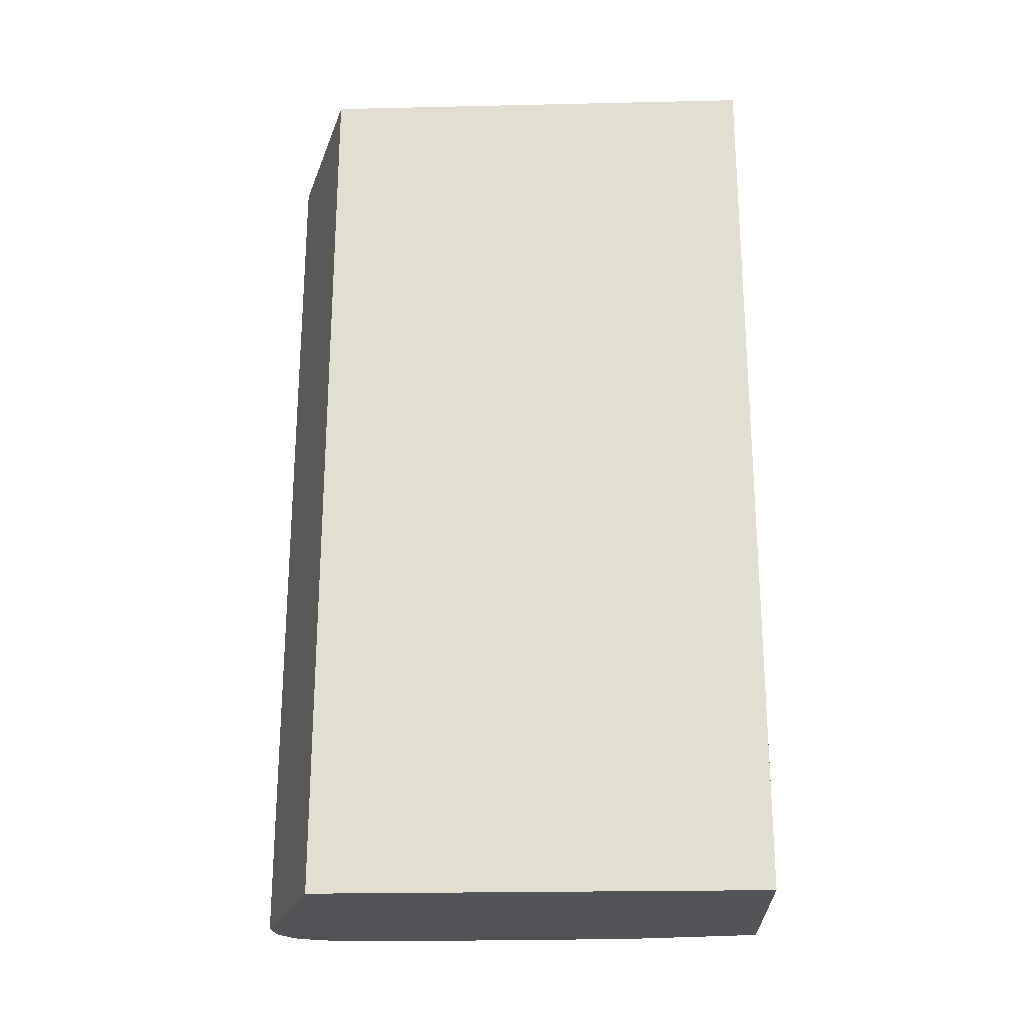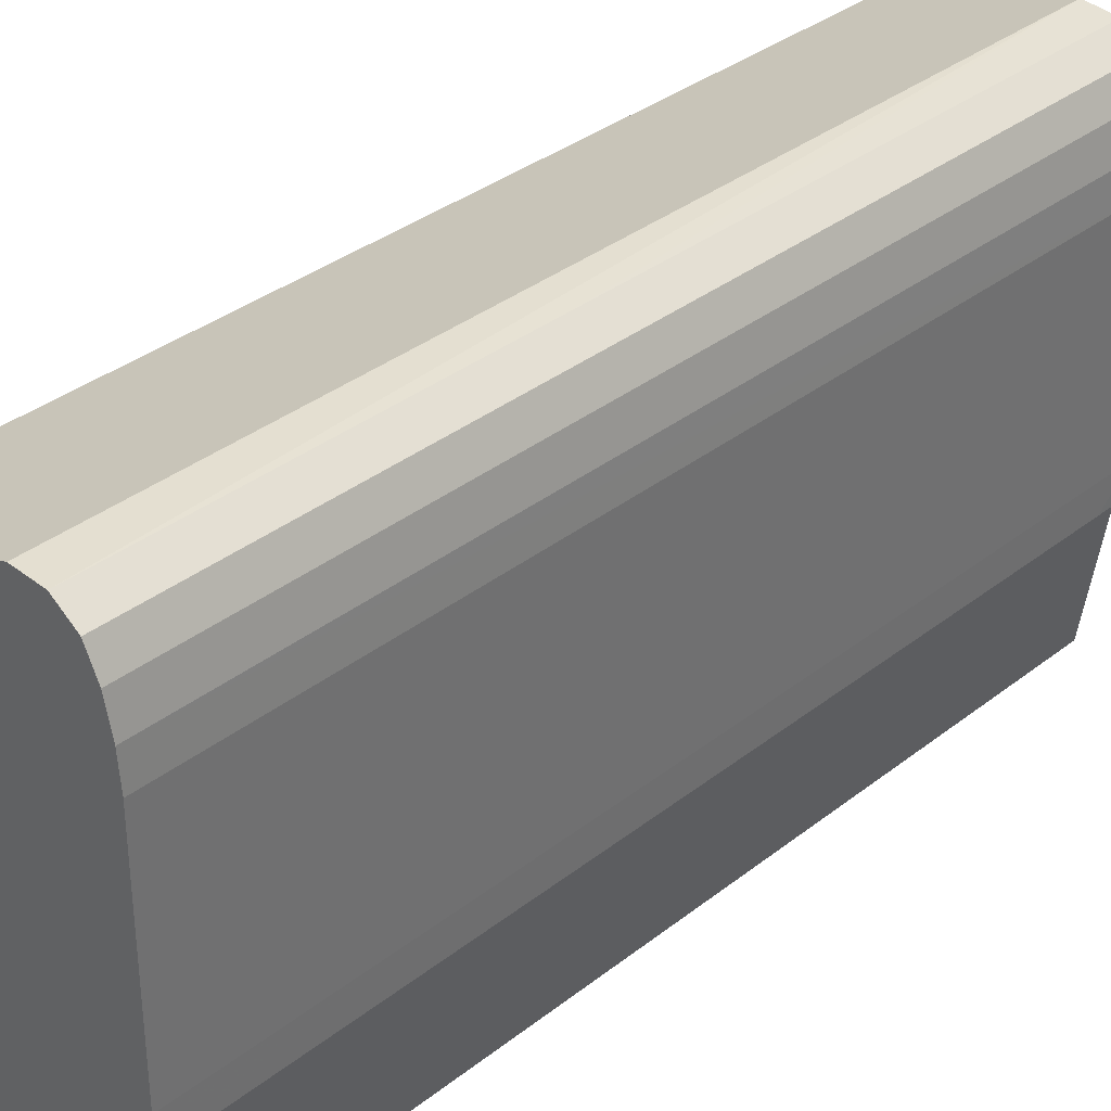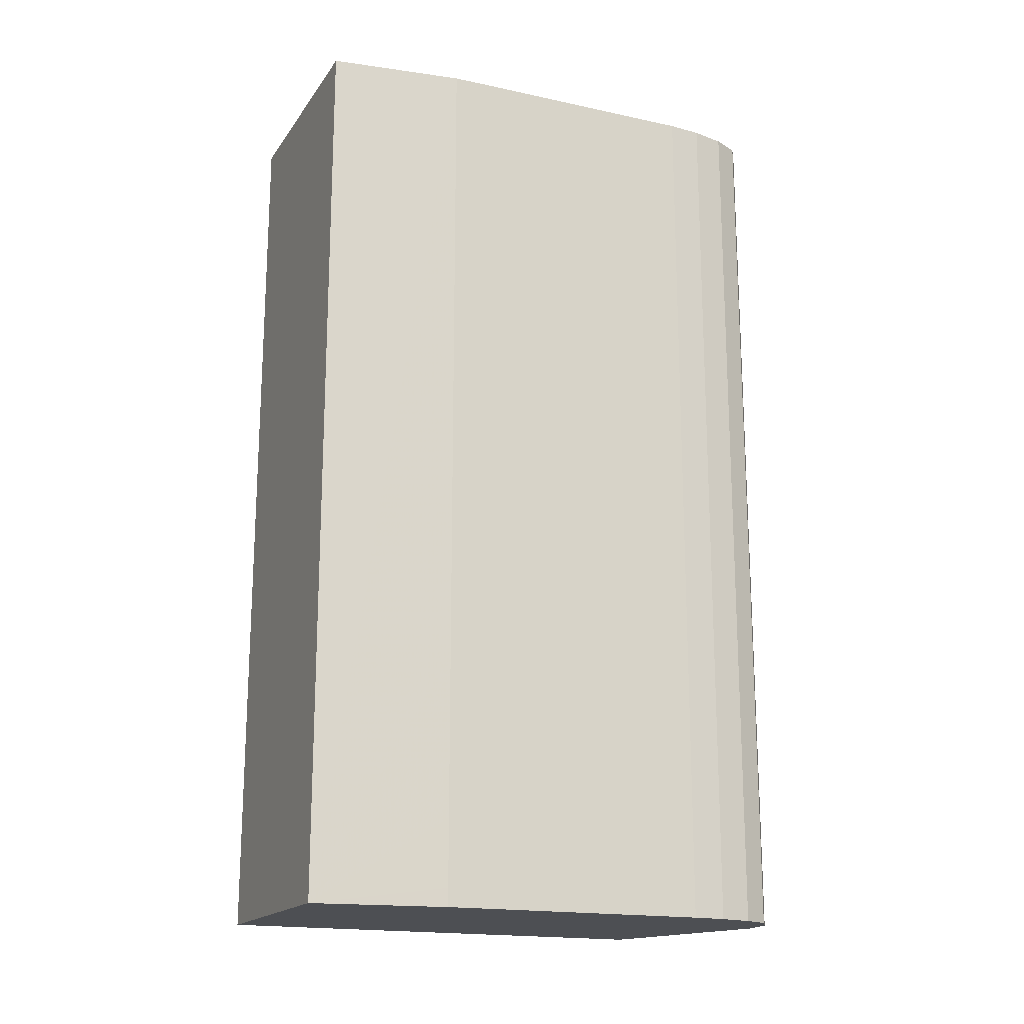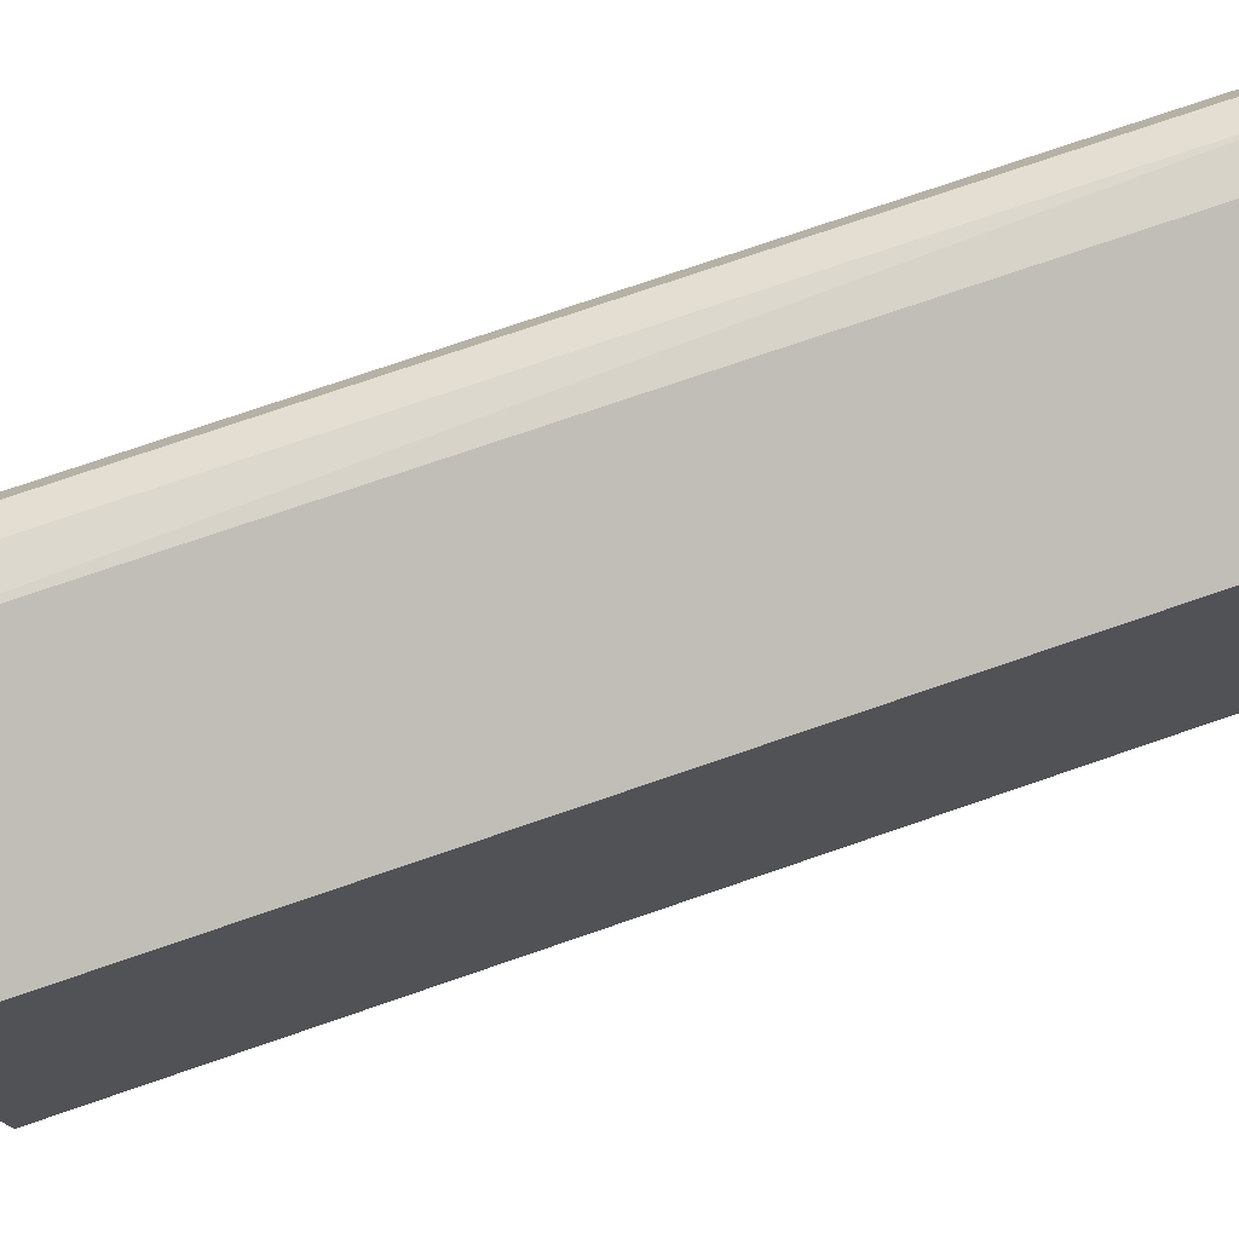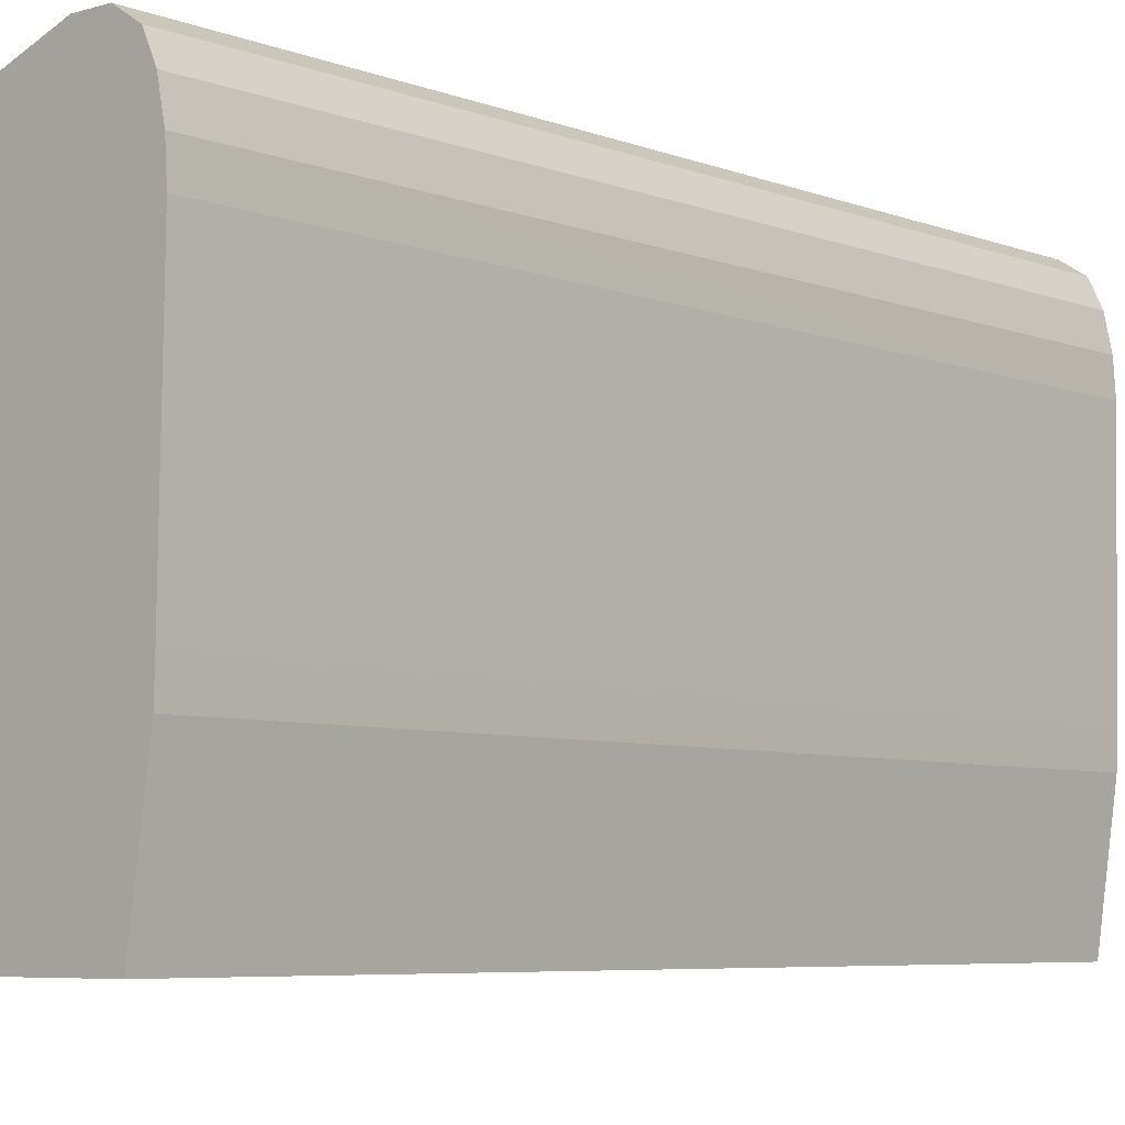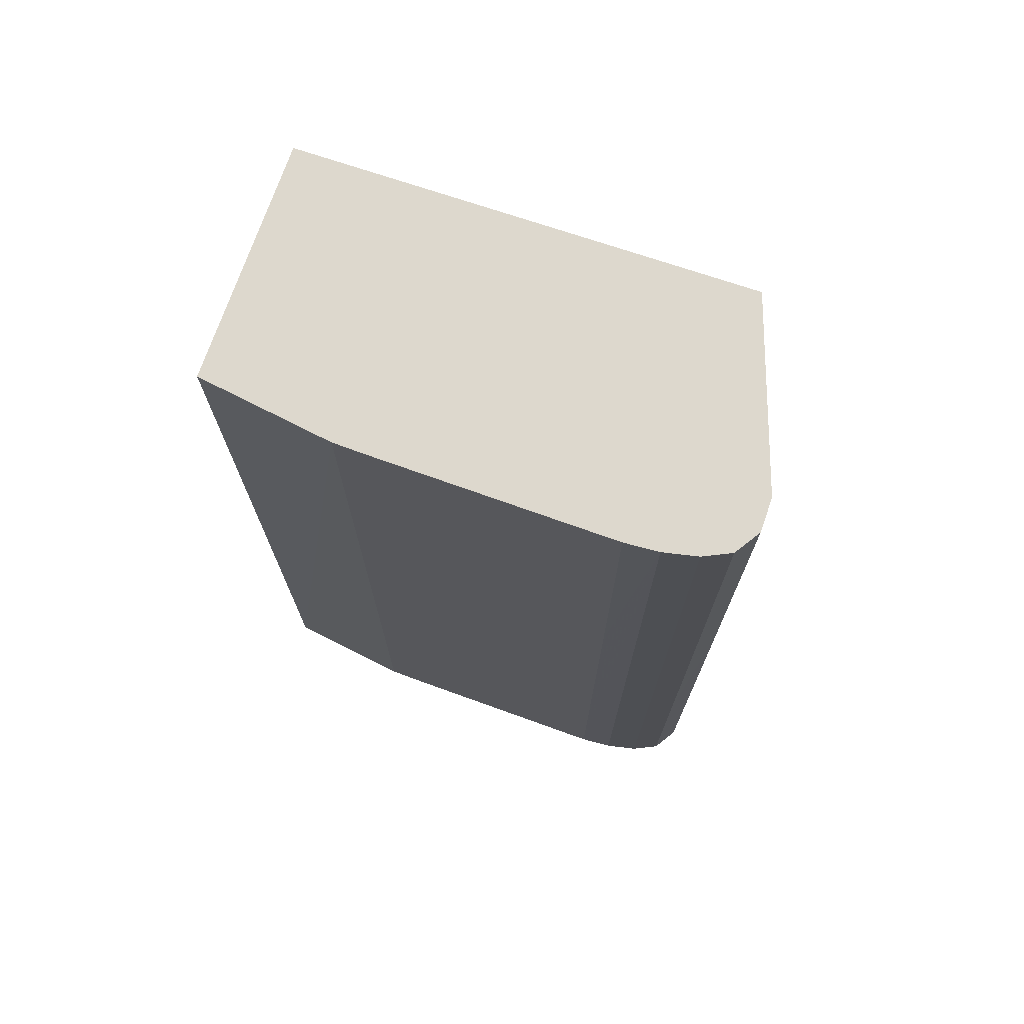
<metadata>
{"format":"obj","ext":"obj","renderer":"f3d","projection":"perspective","resolution":1024,"background":"white","views":[{"elev":-22.9,"azim":-87.8,"up":"+Z"},{"elev":36.0,"azim":44.7,"up":"+Y"},{"elev":-17.8,"azim":66.0,"up":"+Z"},{"elev":76.5,"azim":-108.9,"up":"+Y"},{"elev":-6.3,"azim":42.0,"up":"+Y"},{"elev":72.3,"azim":108.8,"up":"+Z"}]}
</metadata>
<code>
v -0.006669 0.01495 -0.06321
v -0.006669 0.0608 -0.06321
v 0.01763 0.01495 -0.06321
v -0.006669 0.01495 0.02839
v 0.01193 0.06724 -0.06321
v -0.006669 0.06057 0.02839
v 0.01956 0.02855 -0.06321
v 0.01957 0.02855 -0.06137
v 0.01957 0.02855 -0.05455
v 0.01957 0.02855 -0.0375
v 0.01958 0.02855 0.02839
v 0.01758 0.01495 0.02839
v 0.01534 0.06696 -0.05114
v 0.01534 0.06695 -0.06321
v 0.01193 0.067 0.02839
v 0.0142 0.06697 0.02839
v 0.01534 0.06695 0.02839
v 0.01534 0.06696 -0.01024
v 0.01962 0.03039 -0.06321
v 0.01967 0.03196 -0.04774
v 0.01968 0.03196 0.01021
v 0.01968 0.03196 0.02839
v 0.01787 0.06532 -0.0375
v 0.01787 0.06532 -0.05455
v 0.0167 0.06607 -0.06321
v 0.01786 0.06531 0.02839
v 0.01787 0.06532 -0.01365
v 0.01967 0.03196 -0.06321
v 0.0197 0.0338 -0.06321
v 0.02011 0.05581 -0.06321
v 0.02009 0.05581 0.02839
v 0.0201 0.05581 -0.006837
v 0.01915 0.06263 -0.0375
v 0.01915 0.06263 -0.05796
v 0.01915 0.06263 -0.06321
v 0.01787 0.06531 -0.06321
v 0.01914 0.06263 0.02839
v 0.01915 0.06263 -0.01707
v 0.01987 0.05922 -0.06321
v 0.01987 0.05922 -0.05796
v 0.01986 0.05922 0.02839
v 0.01948 0.06106 -0.06321
f 1 2 5
f 1 5 14
f 1 14 25
f 1 25 36
f 1 36 35
f 1 35 42
f 1 42 39
f 1 39 30
f 1 30 29
f 1 29 28
f 1 28 19
f 1 19 7
f 1 7 3
f 1 3 12
f 1 12 4
f 1 4 6
f 1 6 2
f 2 6 5
f 3 7 8
f 3 8 9
f 3 9 10
f 3 10 11
f 3 11 12
f 4 12 11
f 4 11 22
f 4 22 31
f 4 31 41
f 4 41 37
f 4 37 26
f 4 26 17
f 4 17 16
f 4 16 15
f 4 15 6
f 5 13 14
f 5 6 15
f 5 15 16
f 5 16 17
f 5 17 18
f 5 18 13
f 7 19 8
f 8 19 9
f 9 19 10
f 10 19 20
f 10 20 11
f 11 21 22
f 11 20 21
f 13 23 24
f 13 24 14
f 13 18 23
f 14 24 25
f 17 26 27
f 17 27 18
f 18 27 23
f 19 28 20
f 20 28 29
f 20 29 30
f 20 30 21
f 21 30 22
f 22 30 32
f 22 32 31
f 23 33 34
f 23 34 24
f 23 27 33
f 24 34 35
f 24 35 36
f 24 36 25
f 26 37 27
f 27 37 38
f 27 38 33
f 30 39 40
f 30 40 41
f 30 41 32
f 31 32 41
f 33 40 39
f 33 39 34
f 33 38 41
f 33 41 40
f 34 39 42
f 34 42 35
f 37 41 38

</code>
